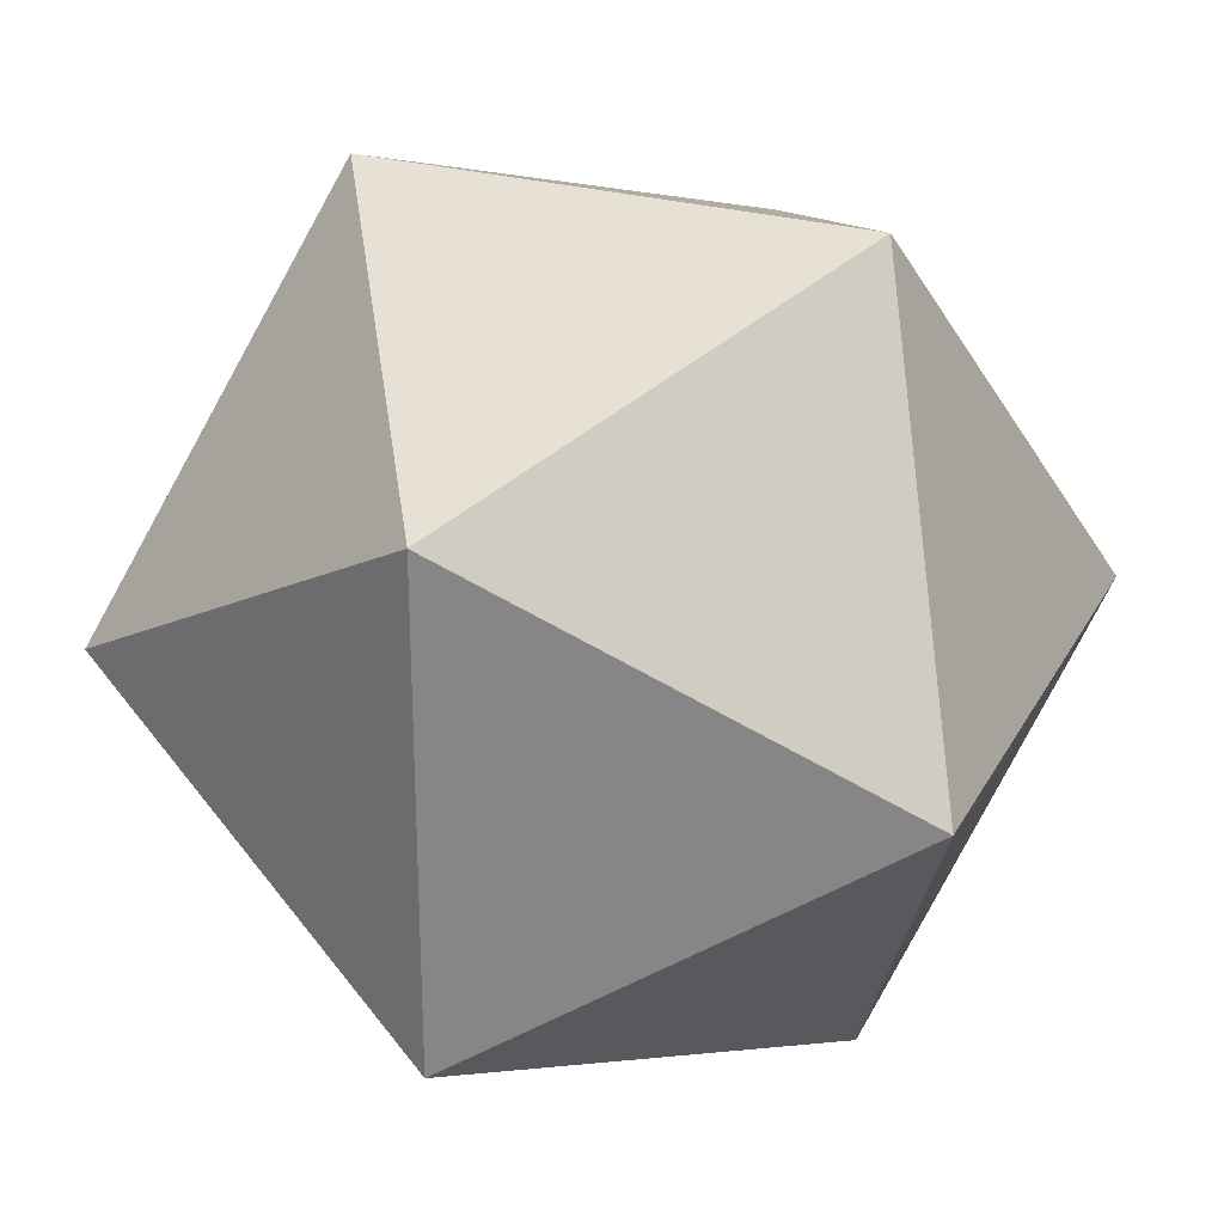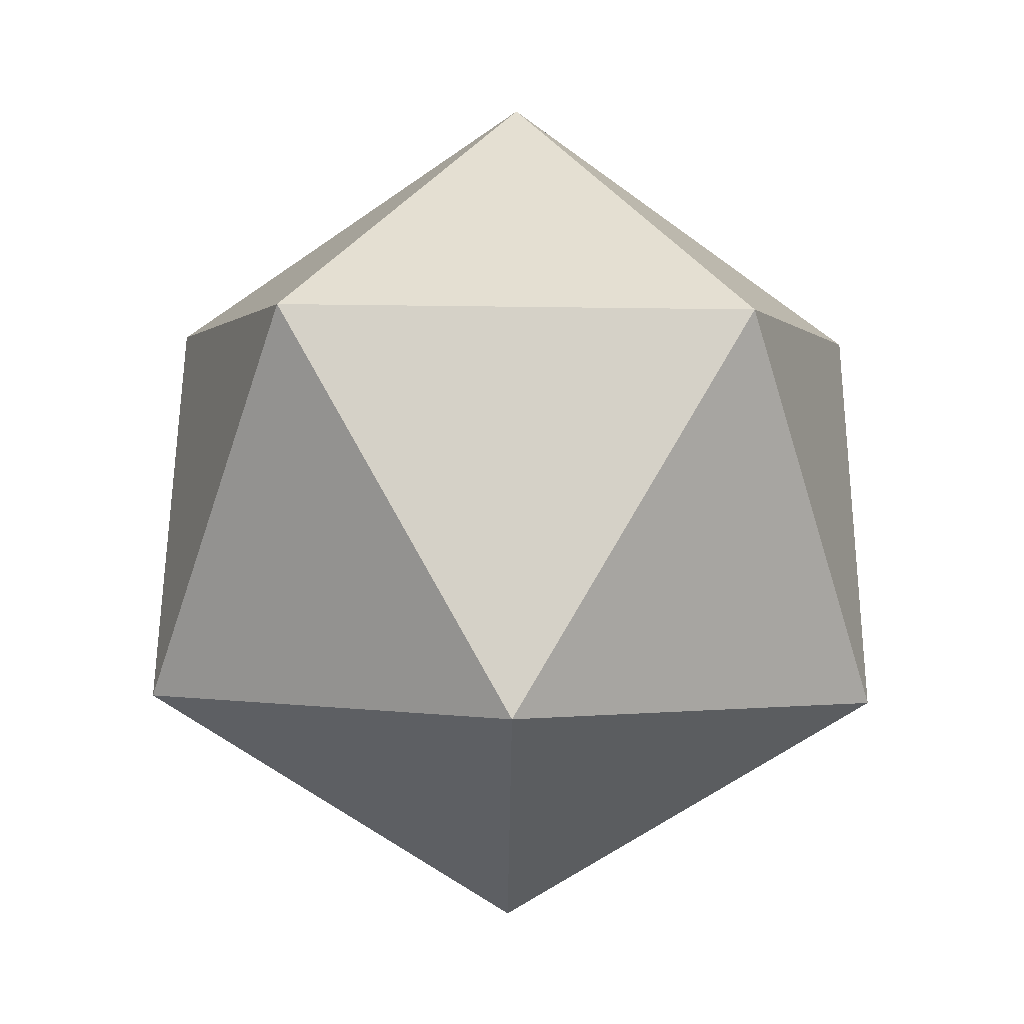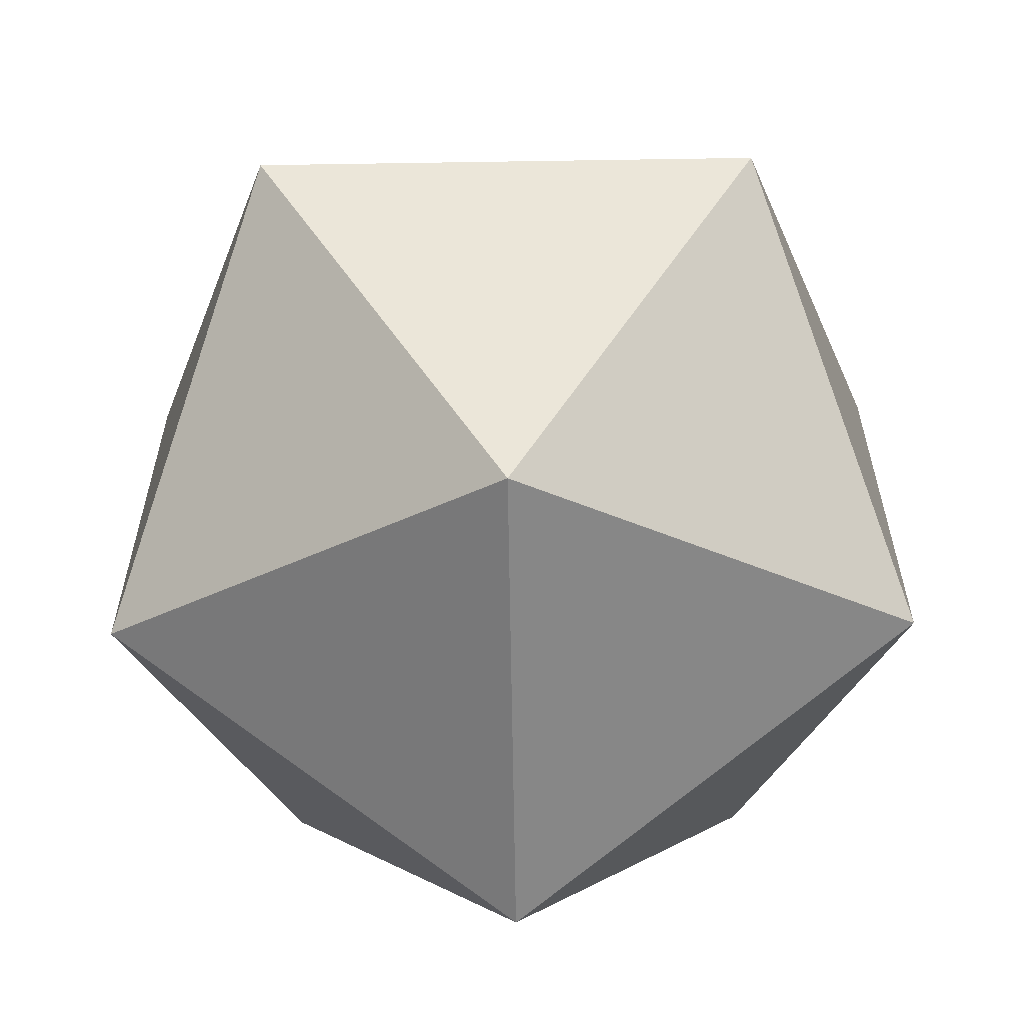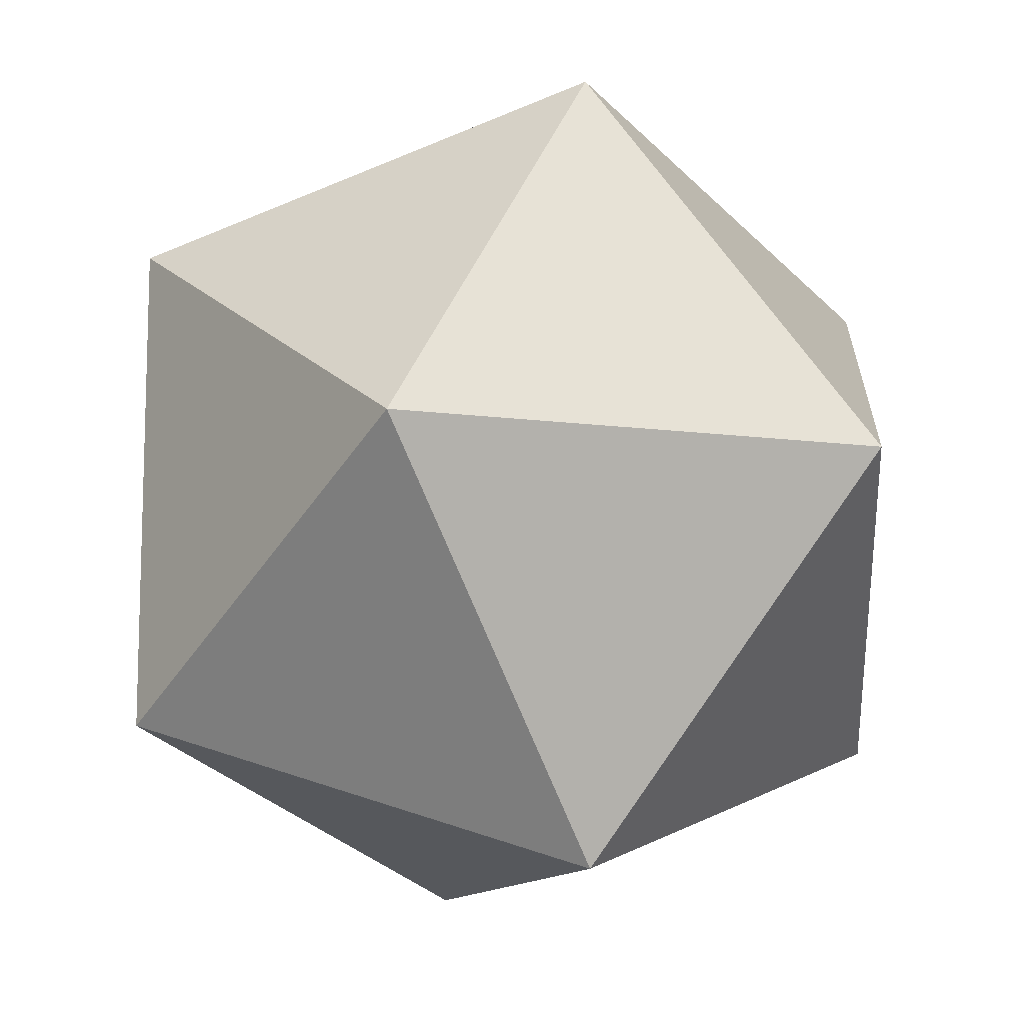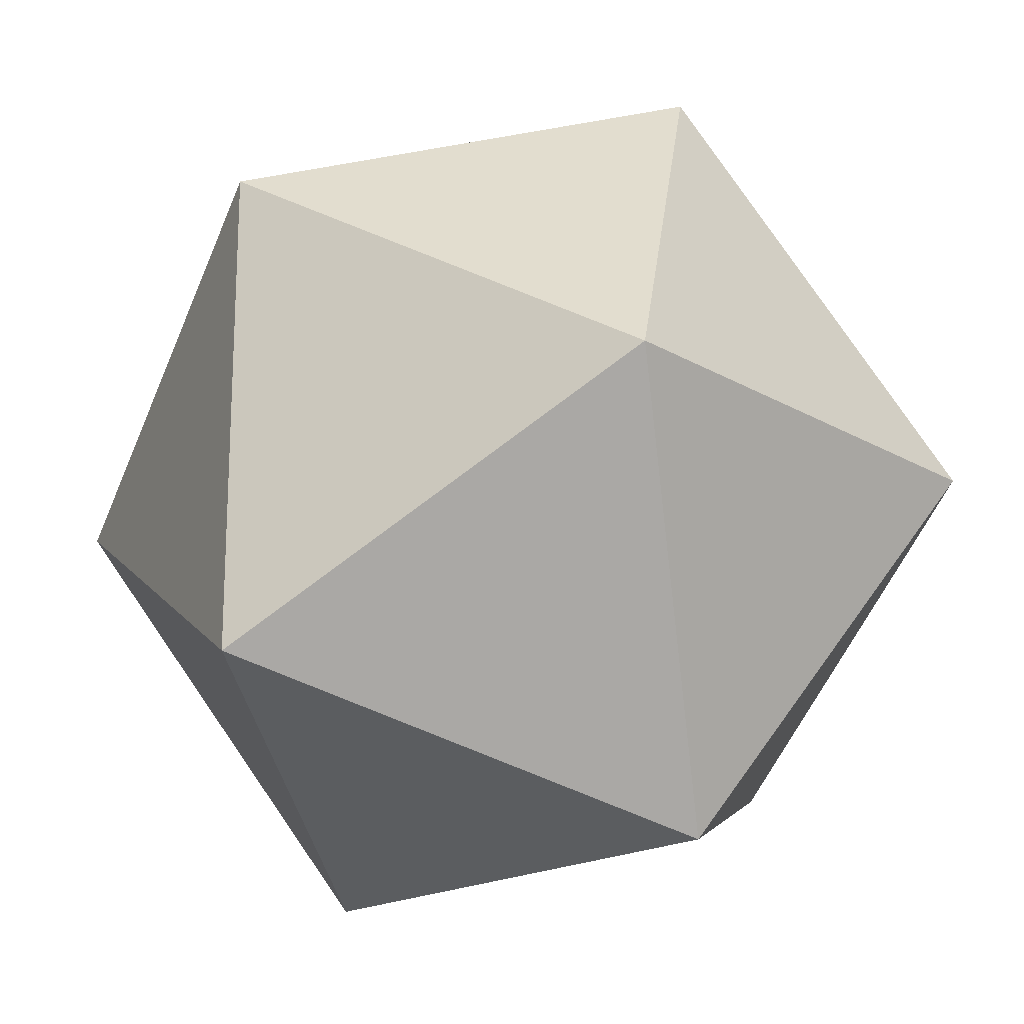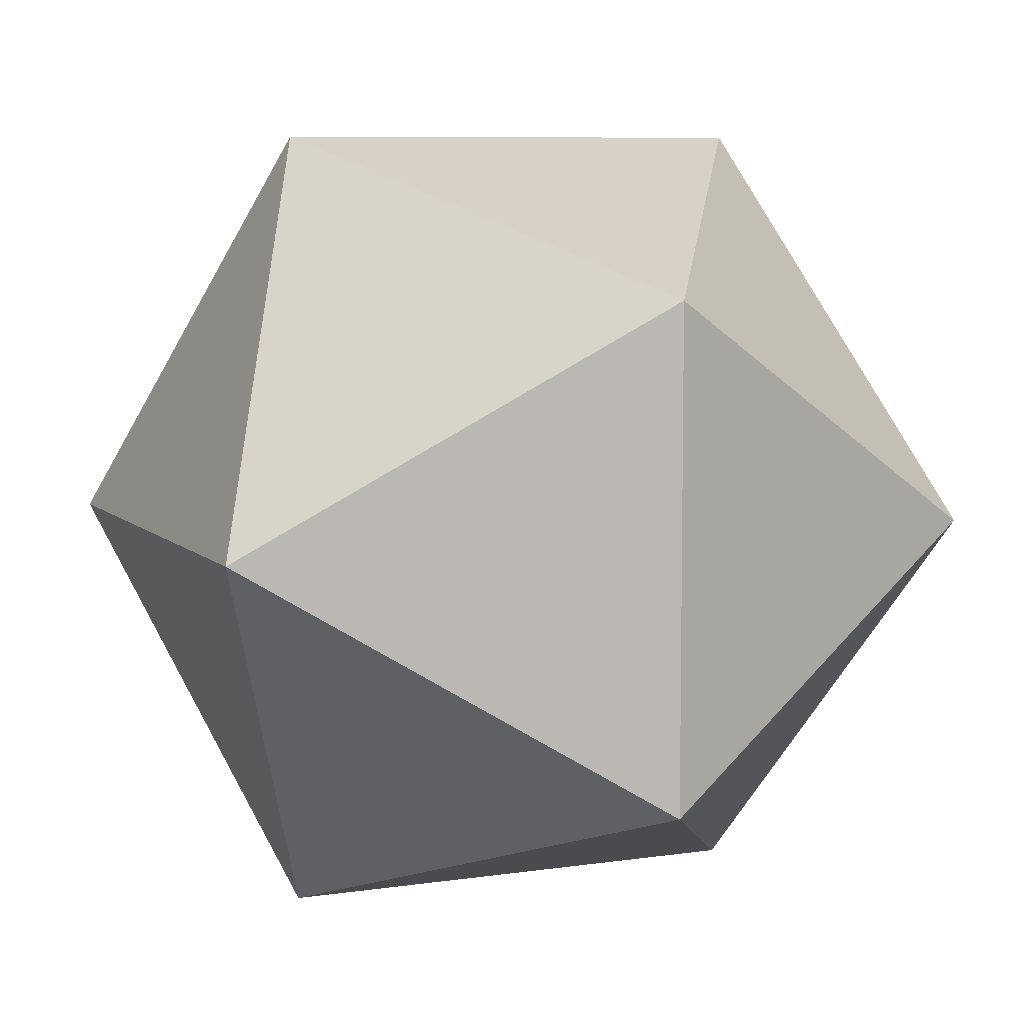
<metadata>
{"format":"obj","ext":"obj","renderer":"f3d","projection":"perspective","resolution":1024,"background":"white","views":[{"elev":27.6,"azim":81.3,"up":"+Z"},{"elev":-63.8,"azim":89.3,"up":"+Y"},{"elev":-62.0,"azim":149.2,"up":"+Z"},{"elev":-11.9,"azim":-49.4,"up":"+Z"},{"elev":-20.3,"azim":101.5,"up":"+Z"},{"elev":7.6,"azim":-145.3,"up":"+Z"}]}
</metadata>
<code>
g
v 0 -1 0
v 0.7236 -0.4472 0.5257
v -0.2764 -0.4472 0.8506
v 0.7236 -0.4472 -0.5257
v -0.8944 -0.4472 0
v -0.2764 -0.4472 -0.8506
v 0.8944 0.4472 0
v 0.2764 0.4472 0.8506
v -0.7236 0.4472 0.5257
v -0.7236 0.4472 -0.5257
v 0.2764 0.4472 -0.8506
v 0 1 0
f 1 2 3
f 2 1 4
f 1 3 5
f 1 5 6
f 1 6 4
f 2 4 7
f 3 2 8
f 5 3 9
f 6 5 10
f 4 6 11
f 2 7 8
f 3 8 9
f 5 9 10
f 6 10 11
f 4 11 7
f 8 7 12
f 9 8 12
f 10 9 12
f 11 10 12
f 7 11 12

</code>
